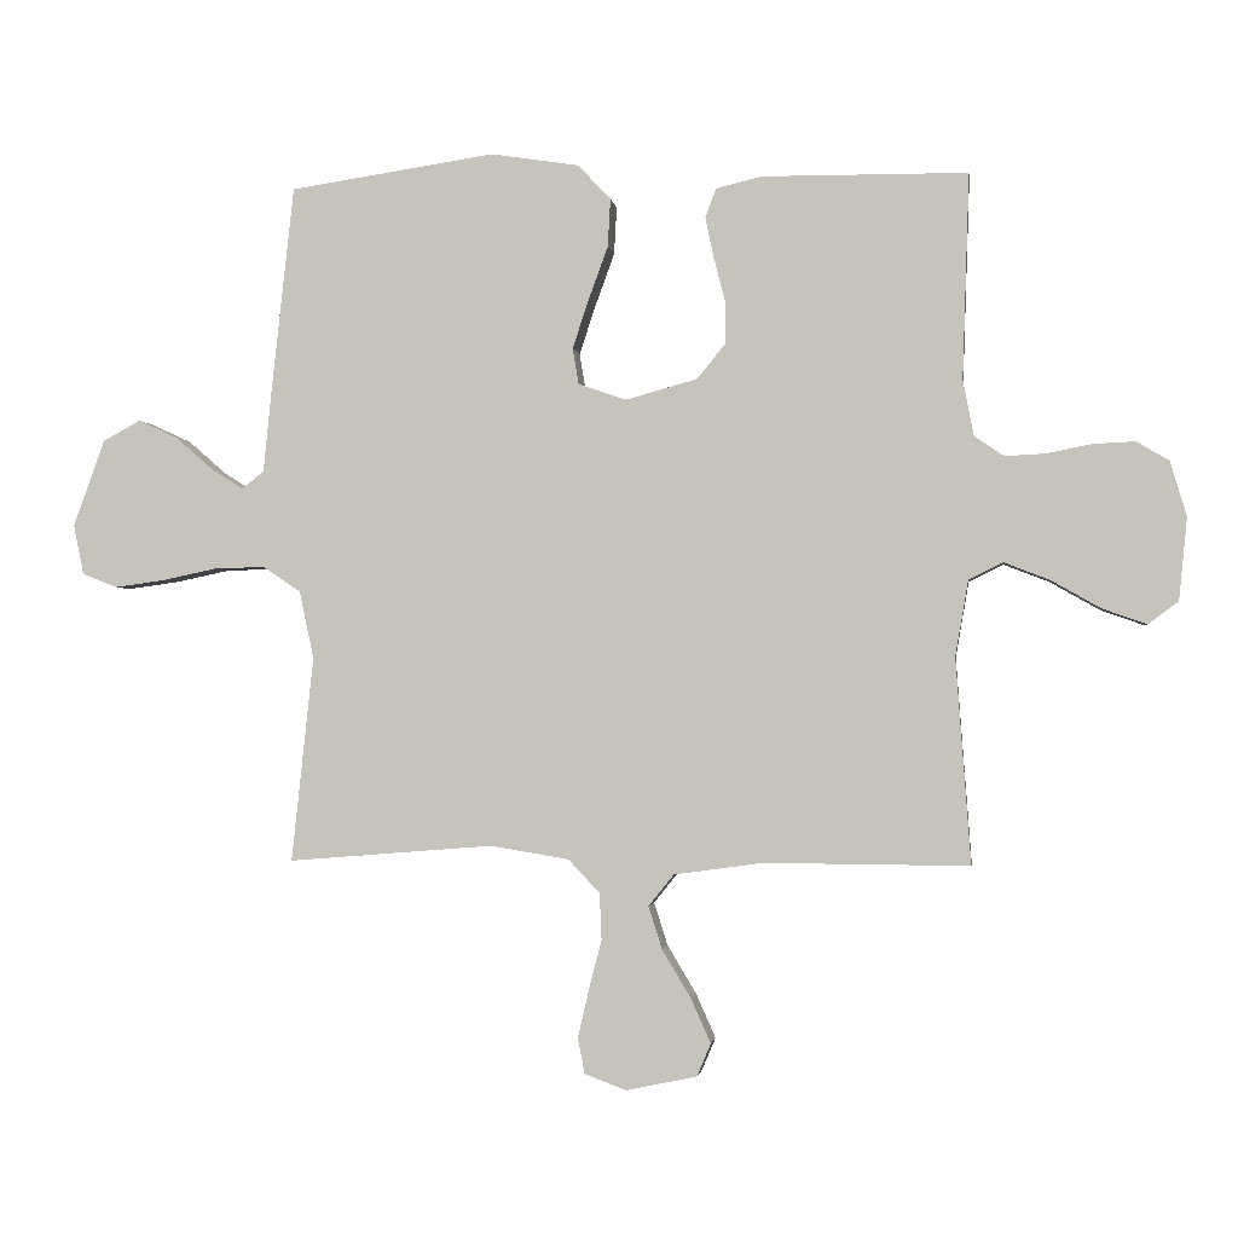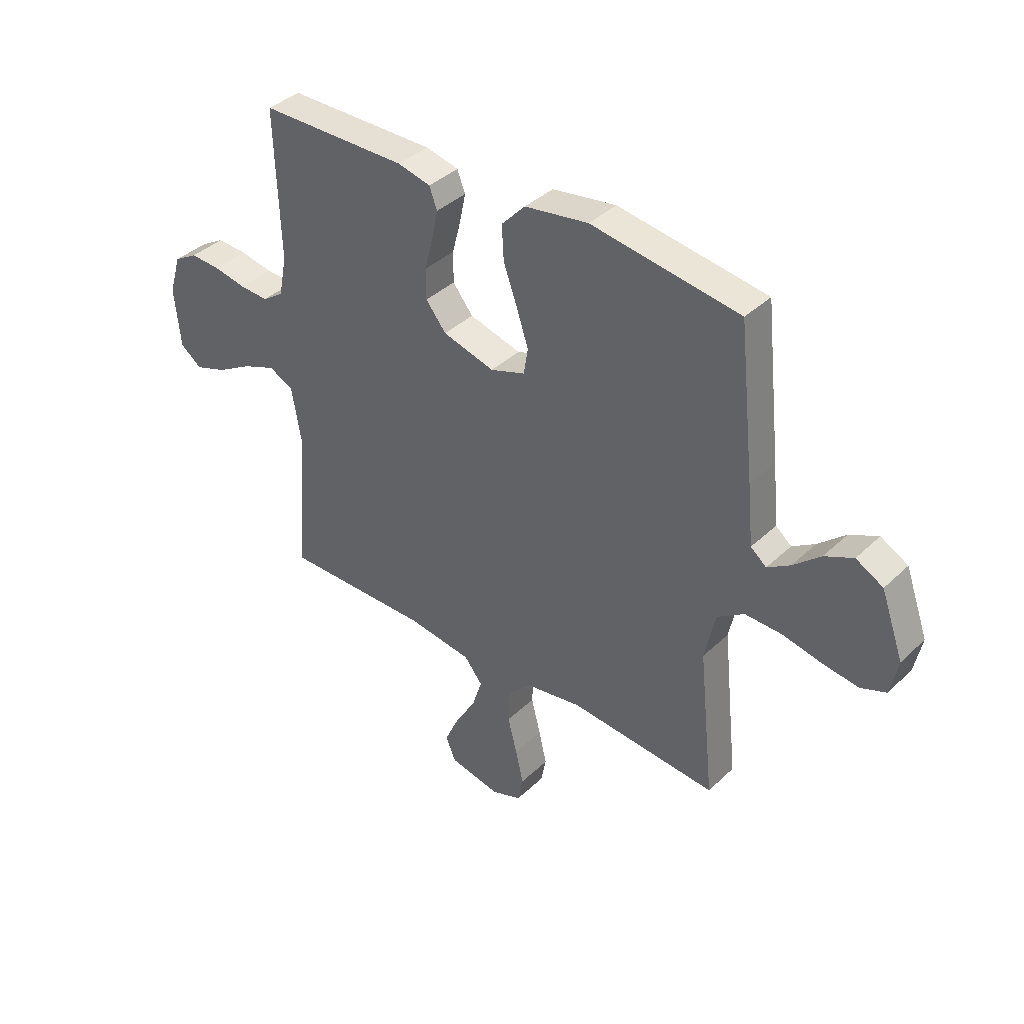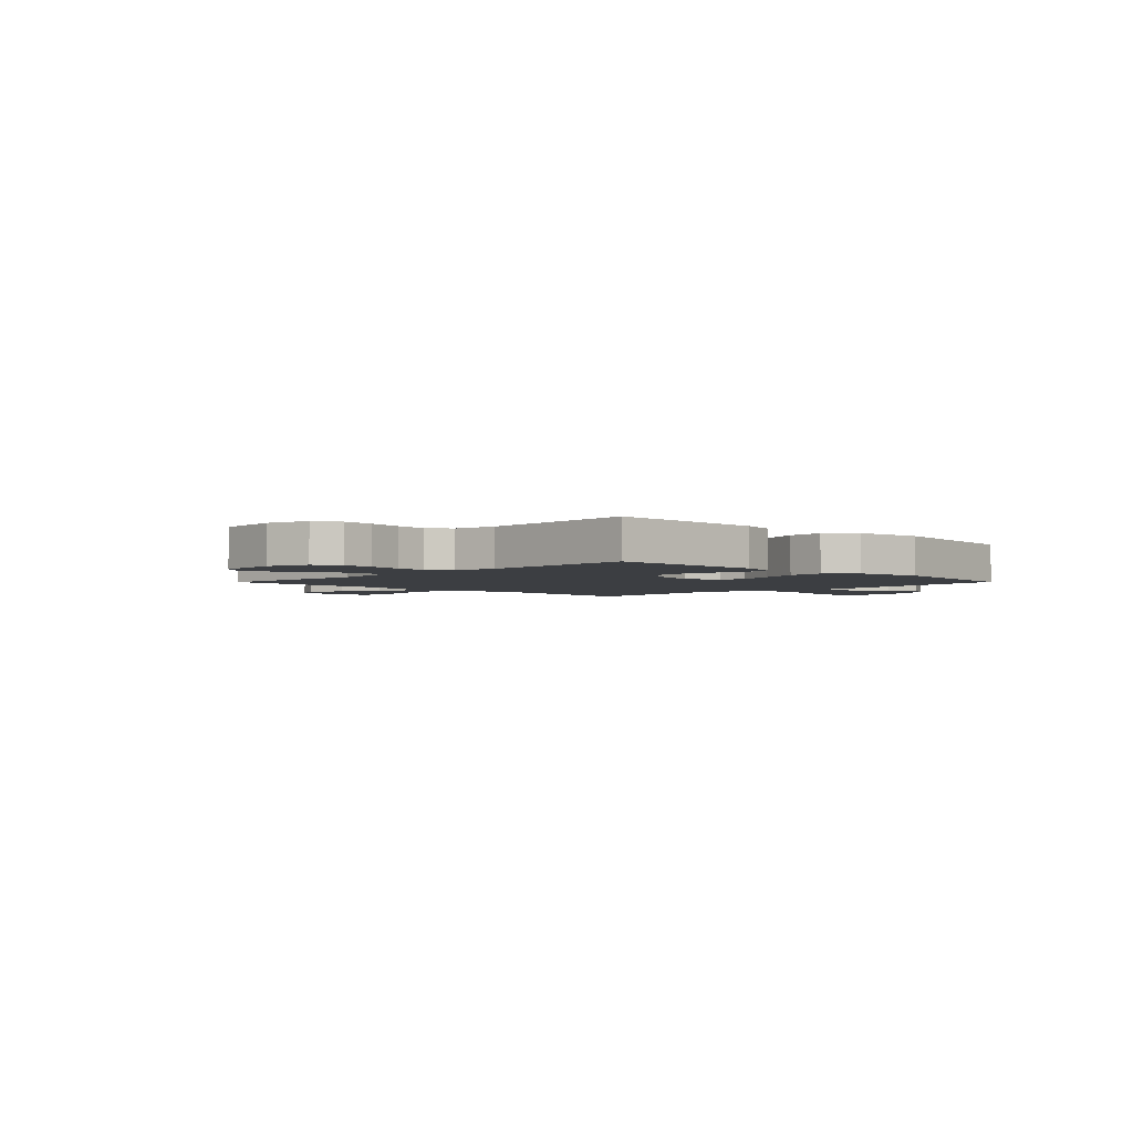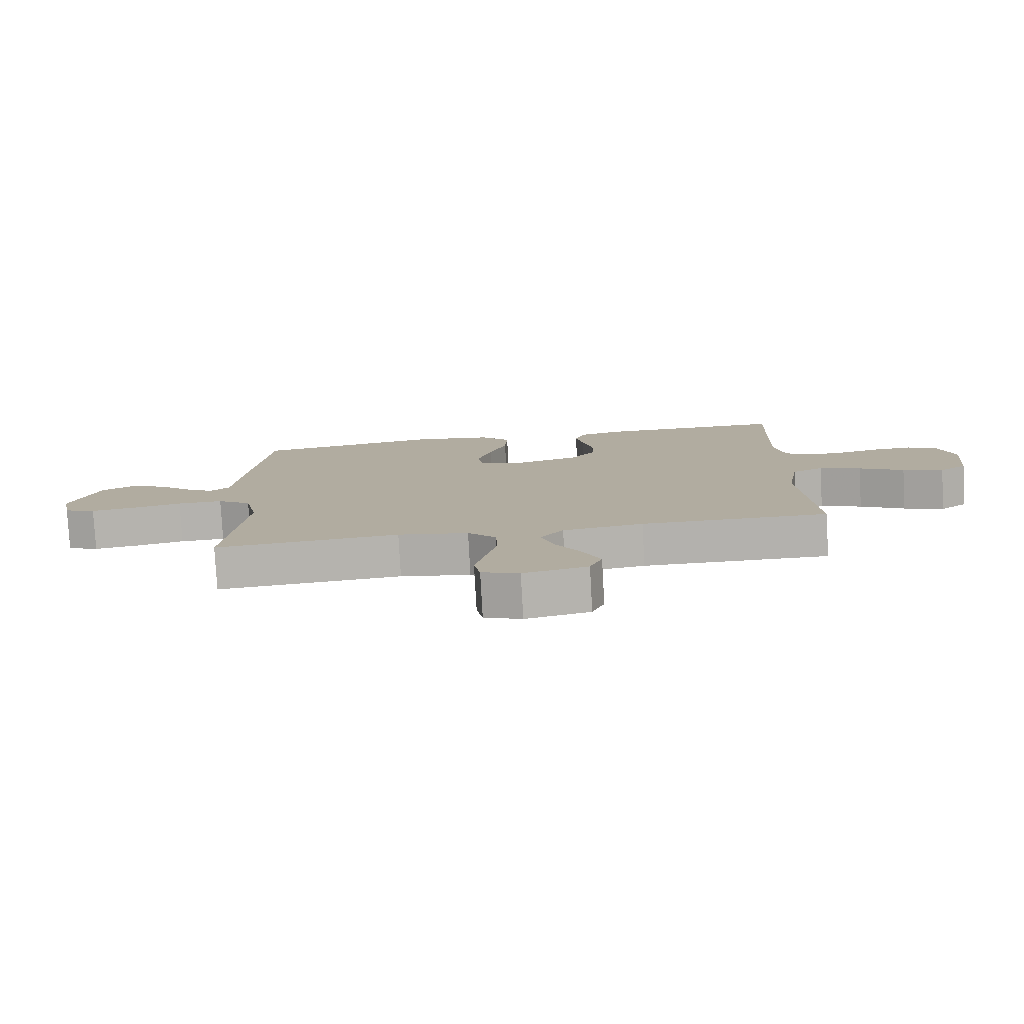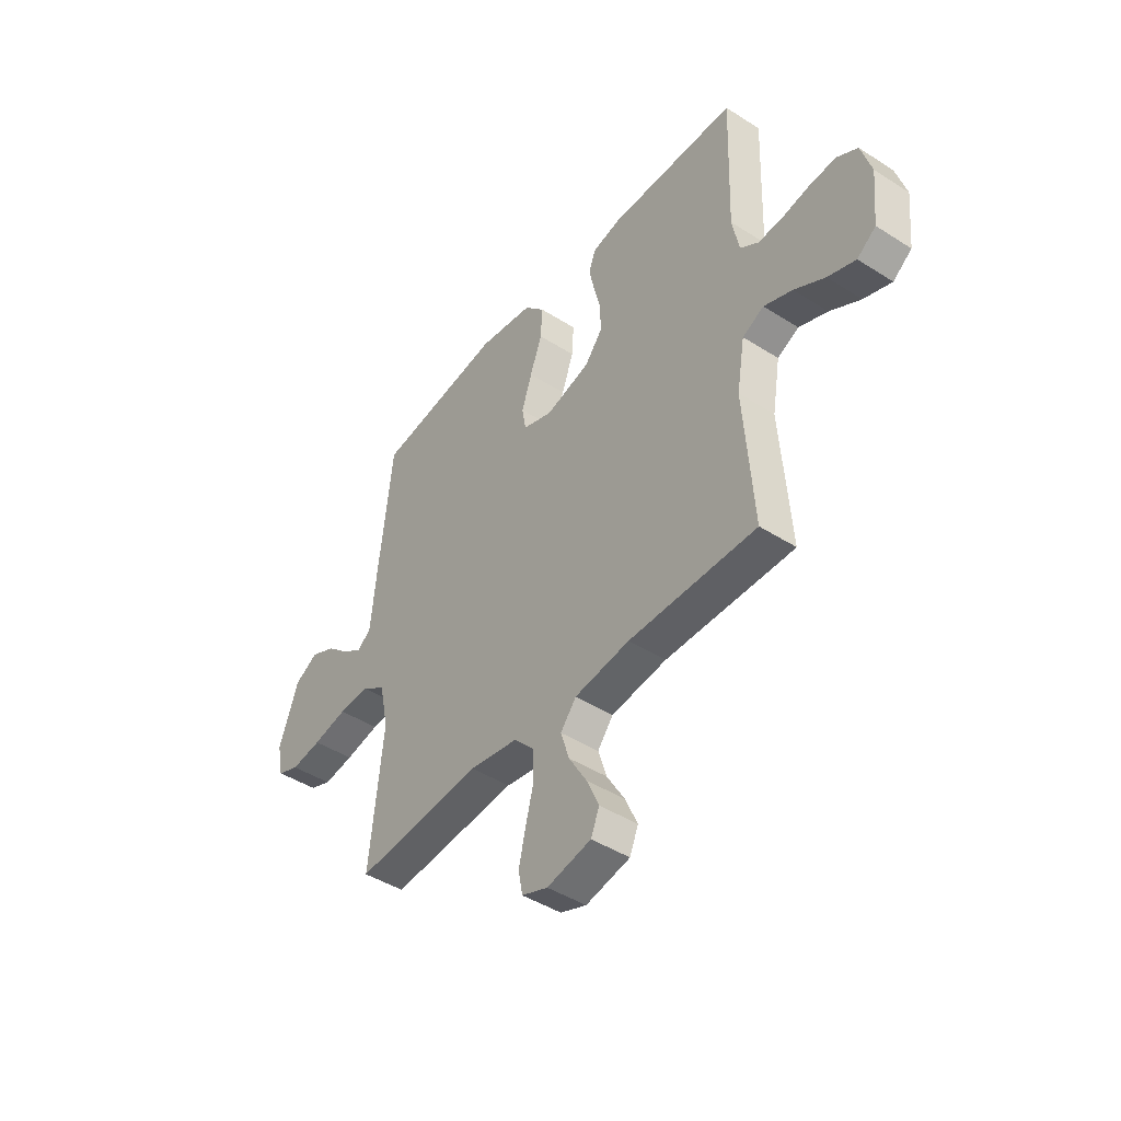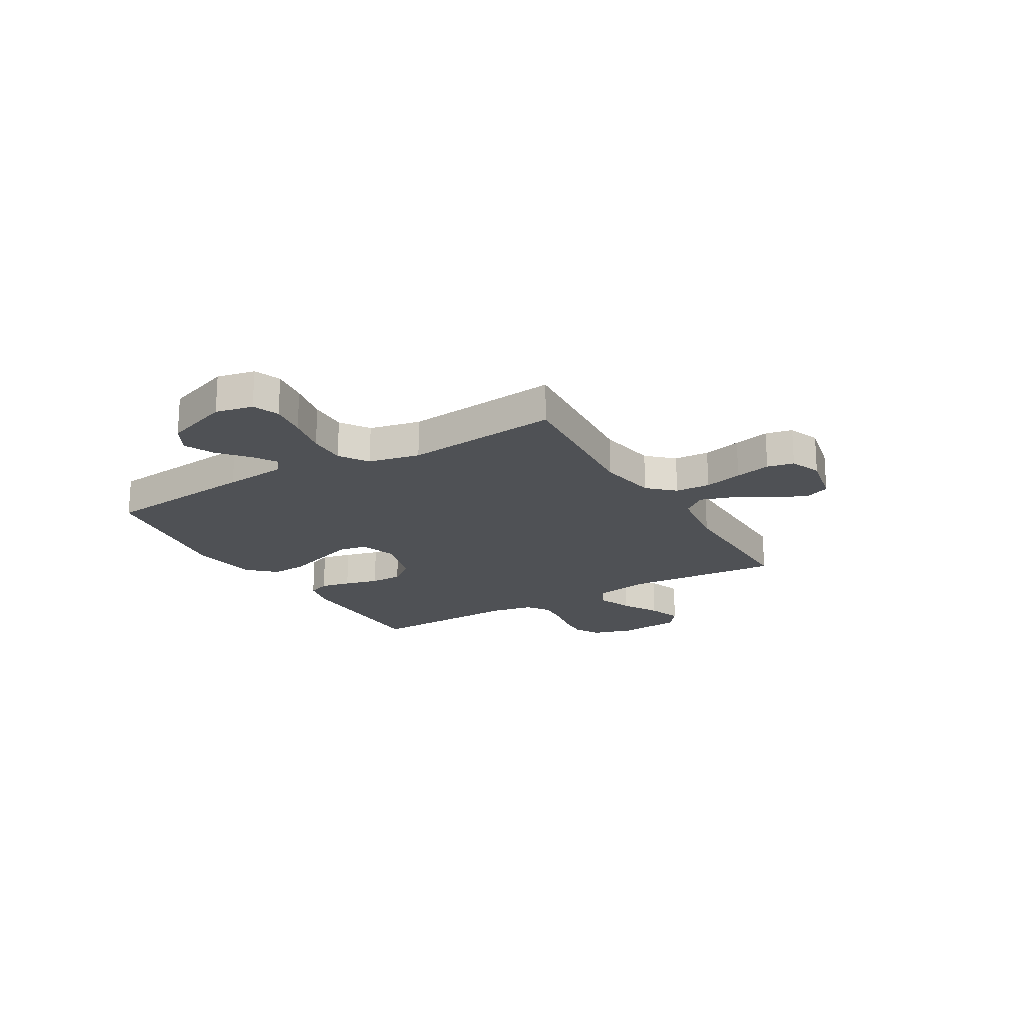
<metadata>
{"format":"obj","ext":"obj","renderer":"f3d","projection":"perspective","resolution":1024,"background":"white","views":[{"elev":-1.6,"azim":-172.4,"up":"+Z"},{"elev":38.4,"azim":40.2,"up":"+Z"},{"elev":-3.0,"azim":-44.7,"up":"+Y"},{"elev":-79.4,"azim":-176.8,"up":"+Z"},{"elev":-44.4,"azim":-126.7,"up":"+Z"},{"elev":-19.8,"azim":120.5,"up":"+Y"}]}
</metadata>
<code>
v -0.5 0.07 0.5
v -0.2 0.07 0.502
v -0.133 0.07 0.486
v -0.117 0.07 0.444
v -0.129 0.07 0.386
v -0.146 0.07 0.32
v -0.146 0.07 0.258
v -0.105 0.07 0.207
v 0 0.07 0.178
v 0.07 0.07 0.202
v 0.079 0.07 0.255
v 0.055 0.07 0.327
v 0.027 0.07 0.404
v 0.023 0.07 0.474
v 0.071 0.07 0.525
v 0.2 0.07 0.545
v 0.5 0.07 0.5
v 0.533 0.07 0.2
v 0.545 0.07 0.079
v 0.577 0.07 0.053
v 0.623 0.07 0.082
v 0.678 0.07 0.13
v 0.736 0.07 0.157
v 0.791 0.07 0.127
v 0.837 0.07 0
v 0.822 0.07 -0.073
v 0.771 0.07 -0.093
v 0.699 0.07 -0.083
v 0.618 0.07 -0.066
v 0.544 0.07 -0.064
v 0.489 0.07 -0.101
v 0.468 0.07 -0.2
v 0.5 0.07 -0.5
v 0.2 0.07 -0.476
v 0.085 0.07 -0.495
v 0.039 0.07 -0.544
v 0.036 0.07 -0.612
v 0.055 0.07 -0.686
v 0.071 0.07 -0.755
v 0.061 0.07 -0.807
v 0 0.07 -0.83
v -0.104 0.07 -0.808
v -0.124 0.07 -0.76
v -0.095 0.07 -0.695
v -0.053 0.07 -0.625
v -0.033 0.07 -0.562
v -0.07 0.07 -0.516
v -0.2 0.07 -0.498
v -0.5 0.07 -0.5
v -0.478 0.07 -0.2
v -0.497 0.07 -0.089
v -0.547 0.07 -0.064
v -0.614 0.07 -0.09
v -0.686 0.07 -0.131
v -0.751 0.07 -0.154
v -0.795 0.07 -0.121
v -0.807 0.07 0
v -0.783 0.07 0.08
v -0.735 0.07 0.108
v -0.674 0.07 0.105
v -0.608 0.07 0.092
v -0.549 0.07 0.089
v -0.506 0.07 0.118
v -0.49 0.07 0.2
v -0.5 0 0.5
v -0.2 0 0.502
v -0.133 0 0.486
v -0.117 0 0.444
v -0.129 0 0.386
v -0.146 0 0.32
v -0.146 0 0.258
v -0.105 0 0.207
v 0 0 0.178
v 0.07 0 0.202
v 0.079 0 0.255
v 0.055 0 0.327
v 0.027 0 0.404
v 0.023 0 0.474
v 0.071 0 0.525
v 0.2 0 0.545
v 0.5 0 0.5
v 0.533 0 0.2
v 0.545 0 0.079
v 0.577 0 0.053
v 0.623 0 0.082
v 0.678 0 0.13
v 0.736 0 0.157
v 0.791 0 0.127
v 0.837 0 0
v 0.822 0 -0.073
v 0.771 0 -0.093
v 0.699 0 -0.083
v 0.618 0 -0.066
v 0.544 0 -0.064
v 0.489 0 -0.101
v 0.468 0 -0.2
v 0.5 0 -0.5
v 0.2 0 -0.476
v 0.085 0 -0.495
v 0.039 0 -0.544
v 0.036 0 -0.612
v 0.055 0 -0.686
v 0.071 0 -0.755
v 0.061 0 -0.807
v 0 0 -0.83
v -0.104 0 -0.808
v -0.124 0 -0.76
v -0.095 0 -0.695
v -0.053 0 -0.625
v -0.033 0 -0.562
v -0.07 0 -0.516
v -0.2 0 -0.498
v -0.5 0 -0.5
v -0.478 0 -0.2
v -0.497 0 -0.089
v -0.547 0 -0.064
v -0.614 0 -0.09
v -0.686 0 -0.131
v -0.751 0 -0.154
v -0.795 0 -0.121
v -0.807 0 0
v -0.783 0 0.08
v -0.735 0 0.108
v -0.674 0 0.105
v -0.608 0 0.092
v -0.549 0 0.089
v -0.506 0 0.118
v -0.49 0 0.2
f 58 59 60 61
f 58 61 62
f 57 58 62
f 56 57 62
f 53 54 55 56
f 52 53 56 62
f 51 52 62 63
f 48 49 50
f 47 48 50 51
f 42 43 44 45
f 42 45 46
f 41 42 46
f 40 41 46
f 37 38 39 40
f 37 40 46
f 36 37 46 47
f 32 33 34
f 31 32 34 35
f 26 27 28 29
f 24 25 26 29
f 24 29 30
f 21 22 23 24
f 20 21 24 30
f 19 20 30 31
f 12 13 14 15
f 11 12 15 16
f 10 11 16 17
f 3 4 5 6
f 1 2 3 6
f 64 1 6 7
f 63 64 7 8
f 51 63 8 9
f 35 36 47 51
f 35 51 9 10
f 18 19 31 35
f 10 17 18 35
f 125 124 123 122
f 126 125 122
f 126 122 121
f 126 121 120
f 120 119 118 117
f 126 120 117 116
f 127 126 116 115
f 114 113 112
f 115 114 112 111
f 109 108 107 106
f 110 109 106
f 110 106 105
f 110 105 104
f 104 103 102 101
f 110 104 101
f 111 110 101 100
f 98 97 96
f 99 98 96 95
f 93 92 91 90
f 93 90 89 88
f 94 93 88
f 88 87 86 85
f 94 88 85 84
f 95 94 84 83
f 79 78 77 76
f 80 79 76 75
f 81 80 75 74
f 70 69 68 67
f 70 67 66 65
f 71 70 65 128
f 72 71 128 127
f 73 72 127 115
f 115 111 100 99
f 74 73 115 99
f 99 95 83 82
f 99 82 81 74
f 1 65 66 2
f 2 66 67 3
f 3 67 68 4
f 4 68 69 5
f 5 69 70 6
f 6 70 71 7
f 7 71 72 8
f 8 72 73 9
f 9 73 74 10
f 10 74 75 11
f 11 75 76 12
f 12 76 77 13
f 13 77 78 14
f 14 78 79 15
f 15 79 80 16
f 16 80 81 17
f 17 81 82 18
f 18 82 83 19
f 19 83 84 20
f 20 84 85 21
f 21 85 86 22
f 22 86 87 23
f 23 87 88 24
f 24 88 89 25
f 25 89 90 26
f 26 90 91 27
f 27 91 92 28
f 28 92 93 29
f 29 93 94 30
f 30 94 95 31
f 31 95 96 32
f 32 96 97 33
f 33 97 98 34
f 34 98 99 35
f 35 99 100 36
f 36 100 101 37
f 37 101 102 38
f 38 102 103 39
f 39 103 104 40
f 40 104 105 41
f 41 105 106 42
f 42 106 107 43
f 43 107 108 44
f 44 108 109 45
f 45 109 110 46
f 46 110 111 47
f 47 111 112 48
f 48 112 113 49
f 49 113 114 50
f 50 114 115 51
f 51 115 116 52
f 52 116 117 53
f 53 117 118 54
f 54 118 119 55
f 55 119 120 56
f 56 120 121 57
f 57 121 122 58
f 58 122 123 59
f 59 123 124 60
f 60 124 125 61
f 61 125 126 62
f 62 126 127 63
f 63 127 128 64
f 64 128 65 1

</code>
